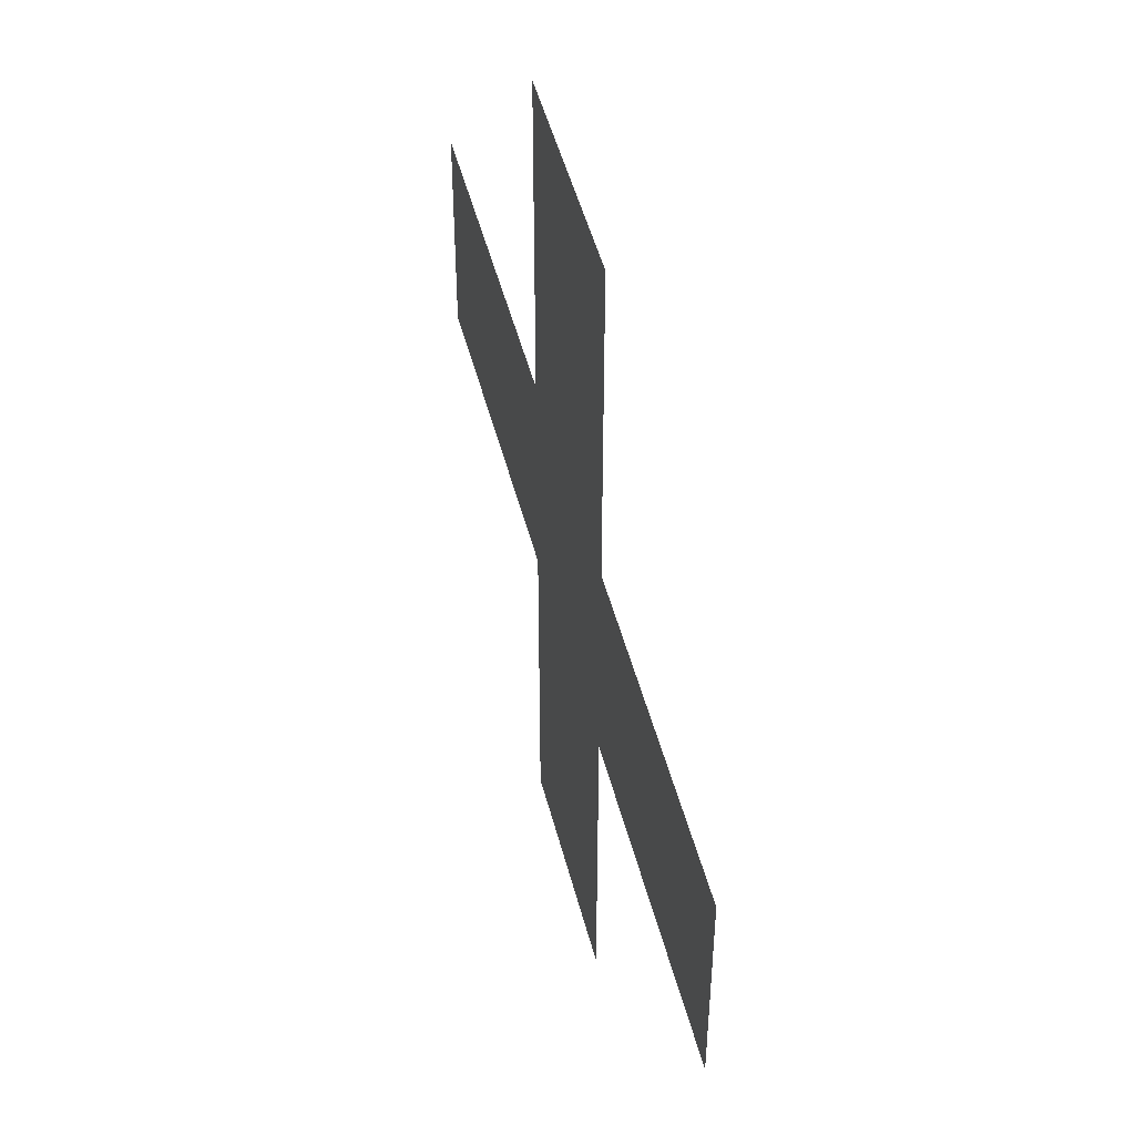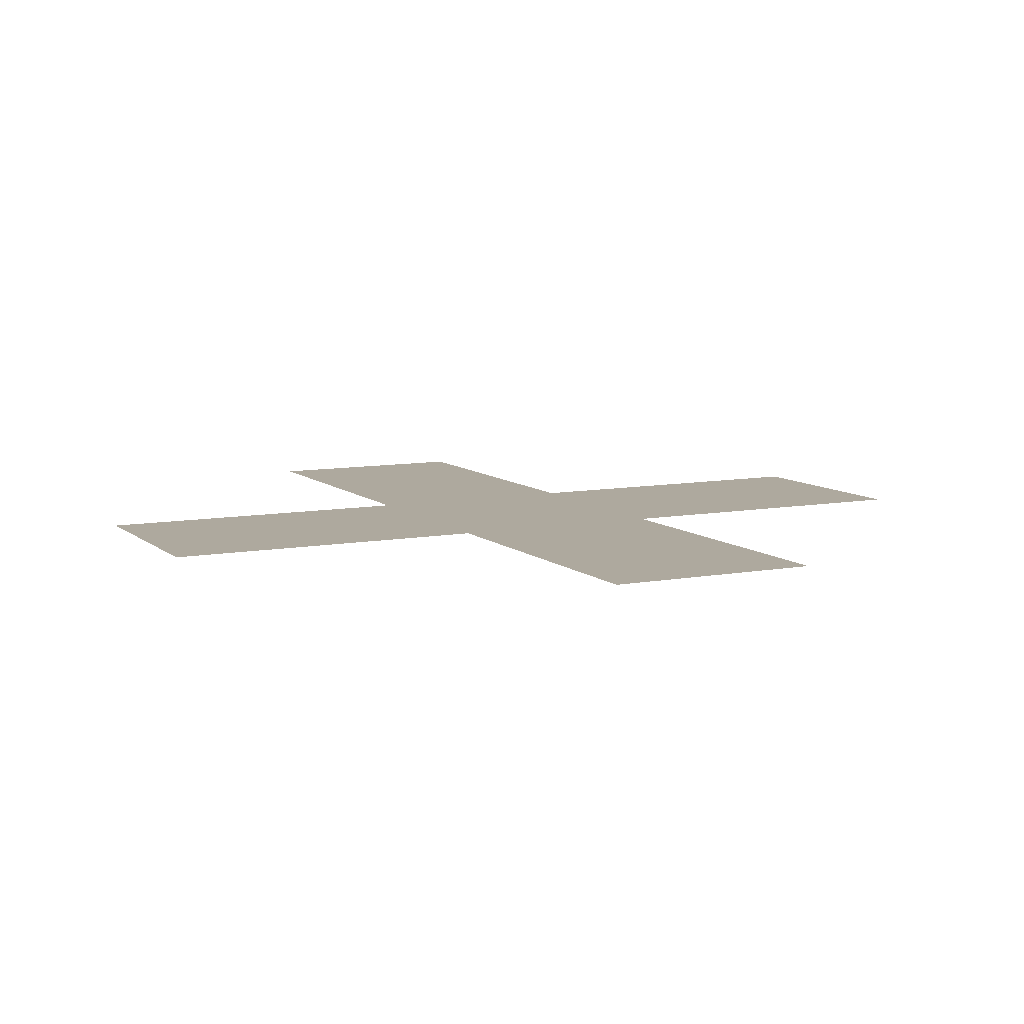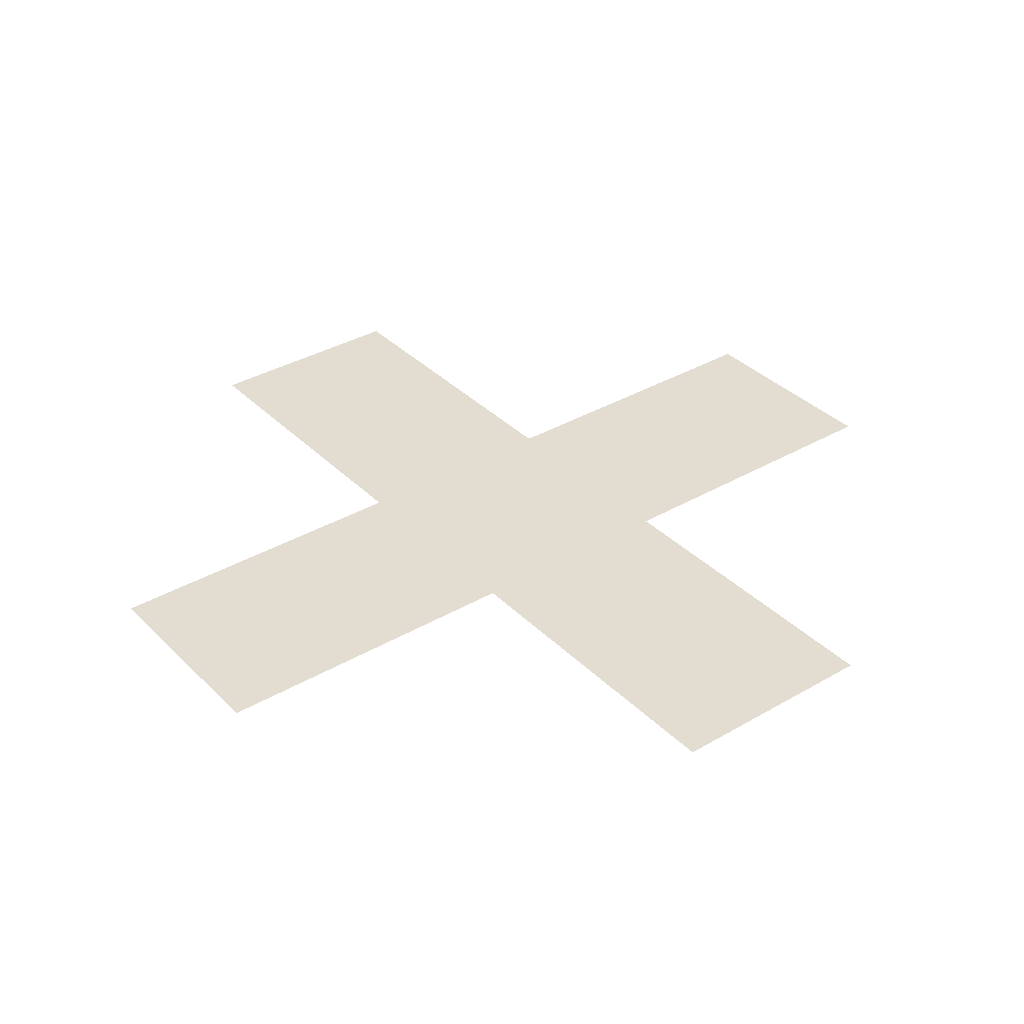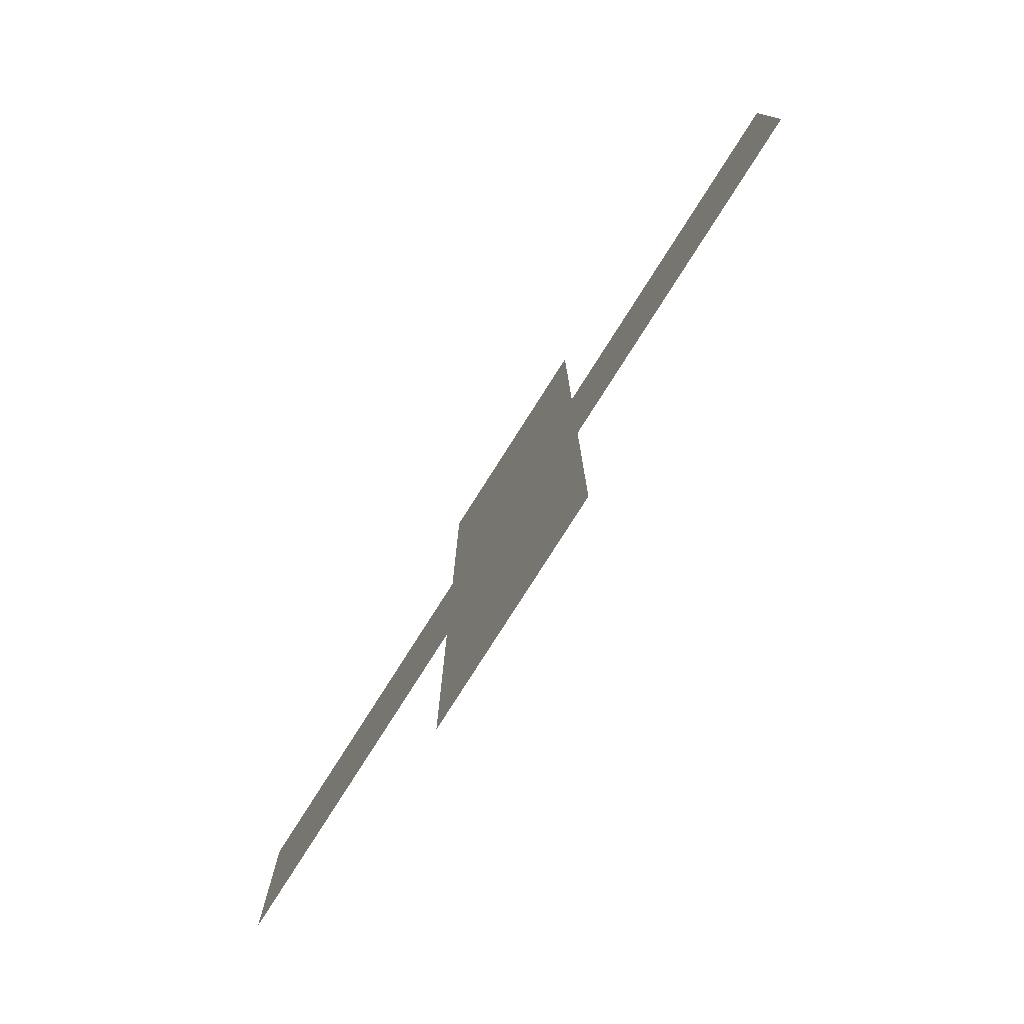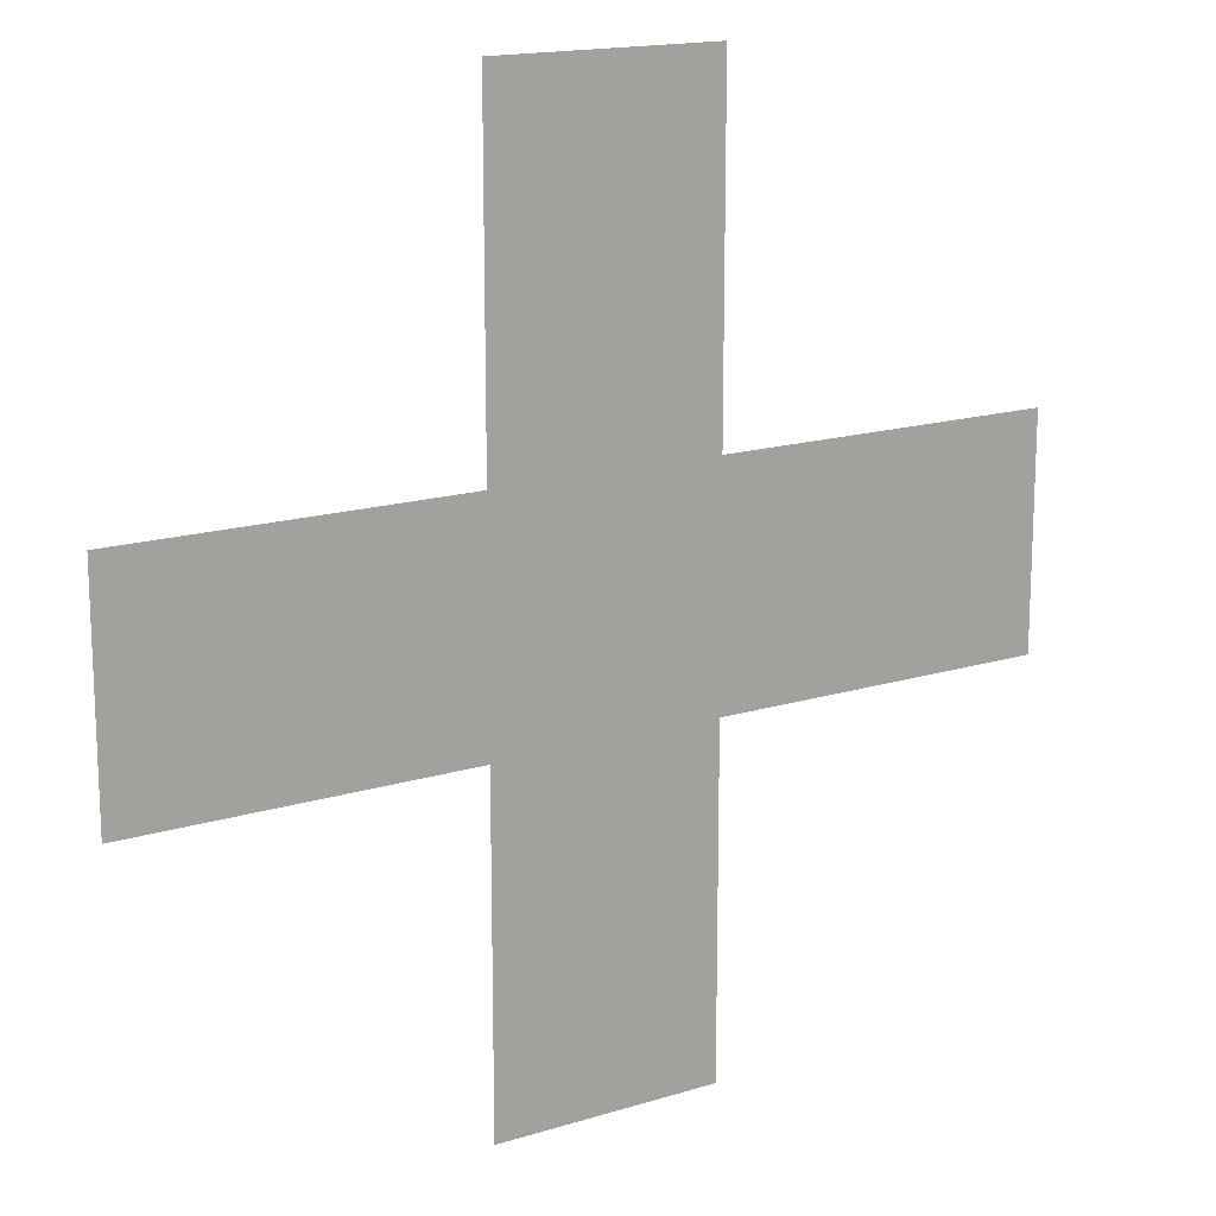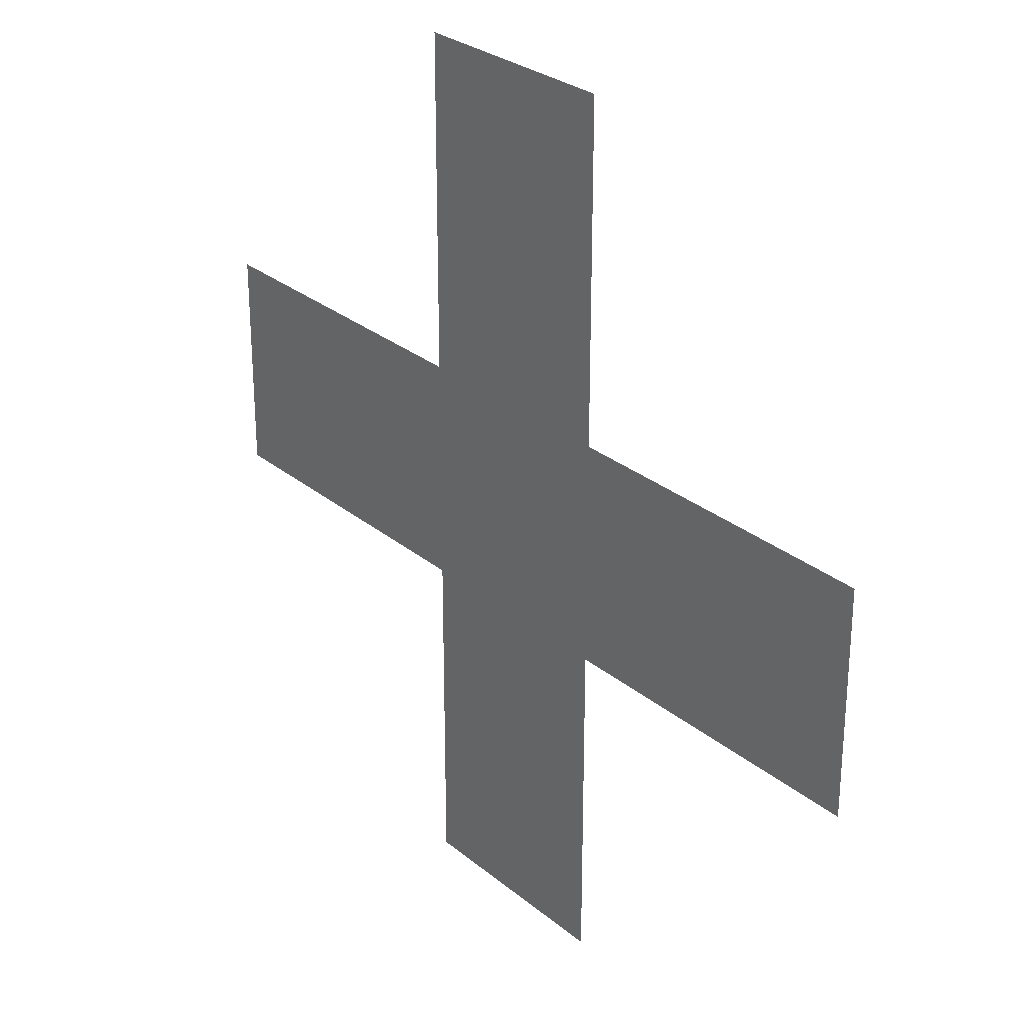
<metadata>
{"format":"obj","ext":"obj","renderer":"f3d","projection":"perspective","resolution":1024,"background":"white","views":[{"elev":48.6,"azim":-104.2,"up":"+Z"},{"elev":9.0,"azim":153.4,"up":"+Y"},{"elev":35.3,"azim":52.3,"up":"+Y"},{"elev":-79.7,"azim":57.5,"up":"+Z"},{"elev":16.2,"azim":-32.5,"up":"+Z"},{"elev":28.0,"azim":51.0,"up":"+Z"}]}
</metadata>
<code>
g default
v 2276 0.000105 3309
v 774.2 -5.3e-05 3309
v 1374 0 3309
v 1374 0 4209
v 774.2 -5.3e-05 4209
v 774.2 -5.3e-05 3005
v 2276 0.000105 3005
v 1374 0 3005
v 2276 0.000105 2701
v 774.2 -5.3e-05 2701
v 1374 -0 2701
v 1374 -0 1800
v 774.2 -5.3e-05 1800
v -125.3 -5.3e-05 3309
v -125.3 -5.3e-05 3005
v -125.3 -5.3e-05 2701
g Road_part20
f 3 1 7 8
f 3 2 5 4
f 8 6 2 3
f 11 8 7 9
f 11 12 13 10
f 8 11 10 6
f 2 6 15 14
f 6 10 16 15

</code>
